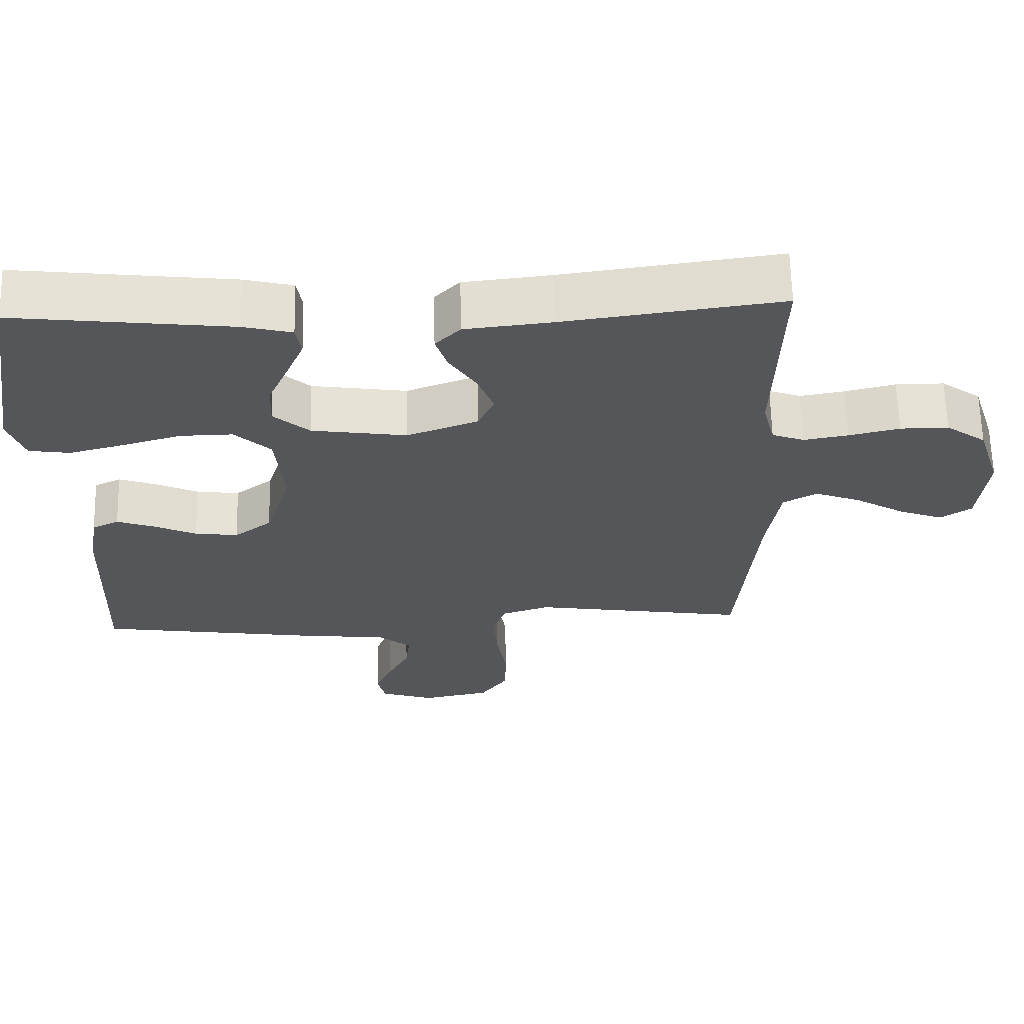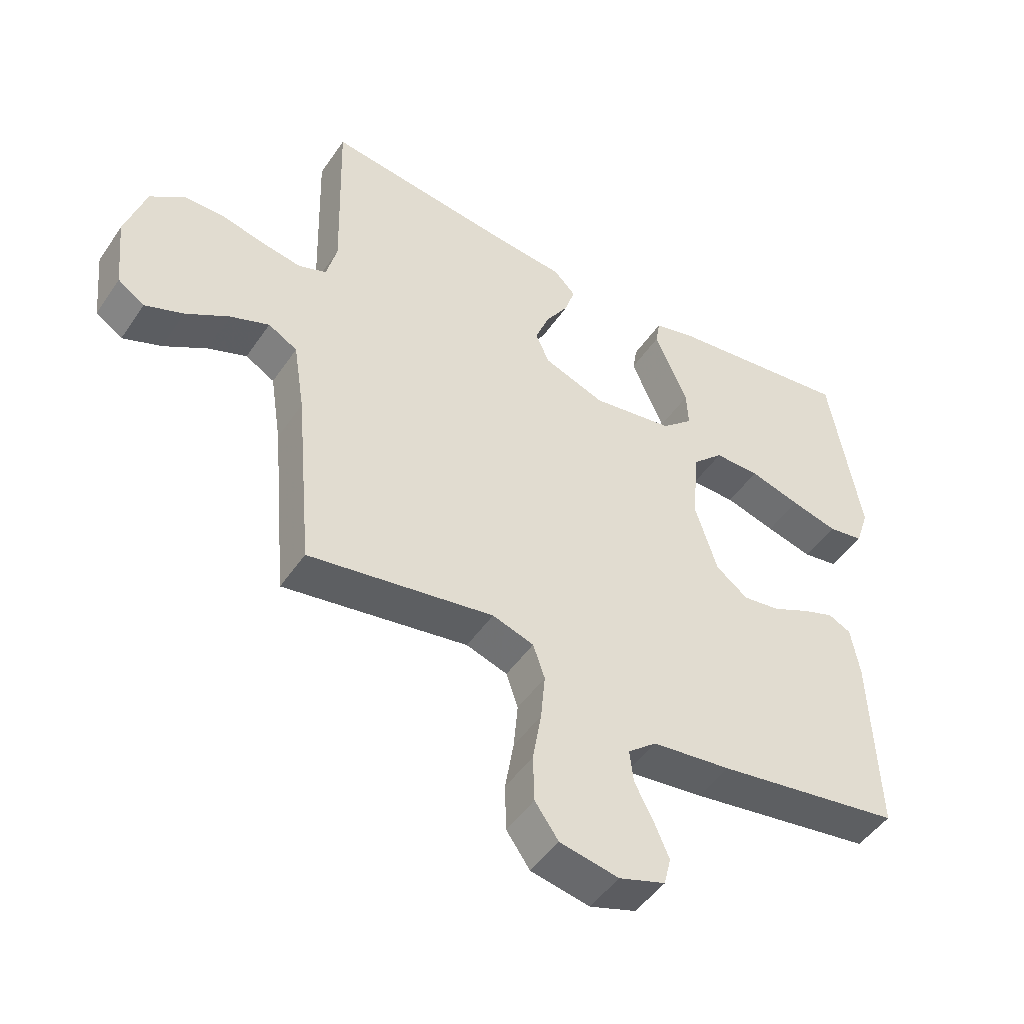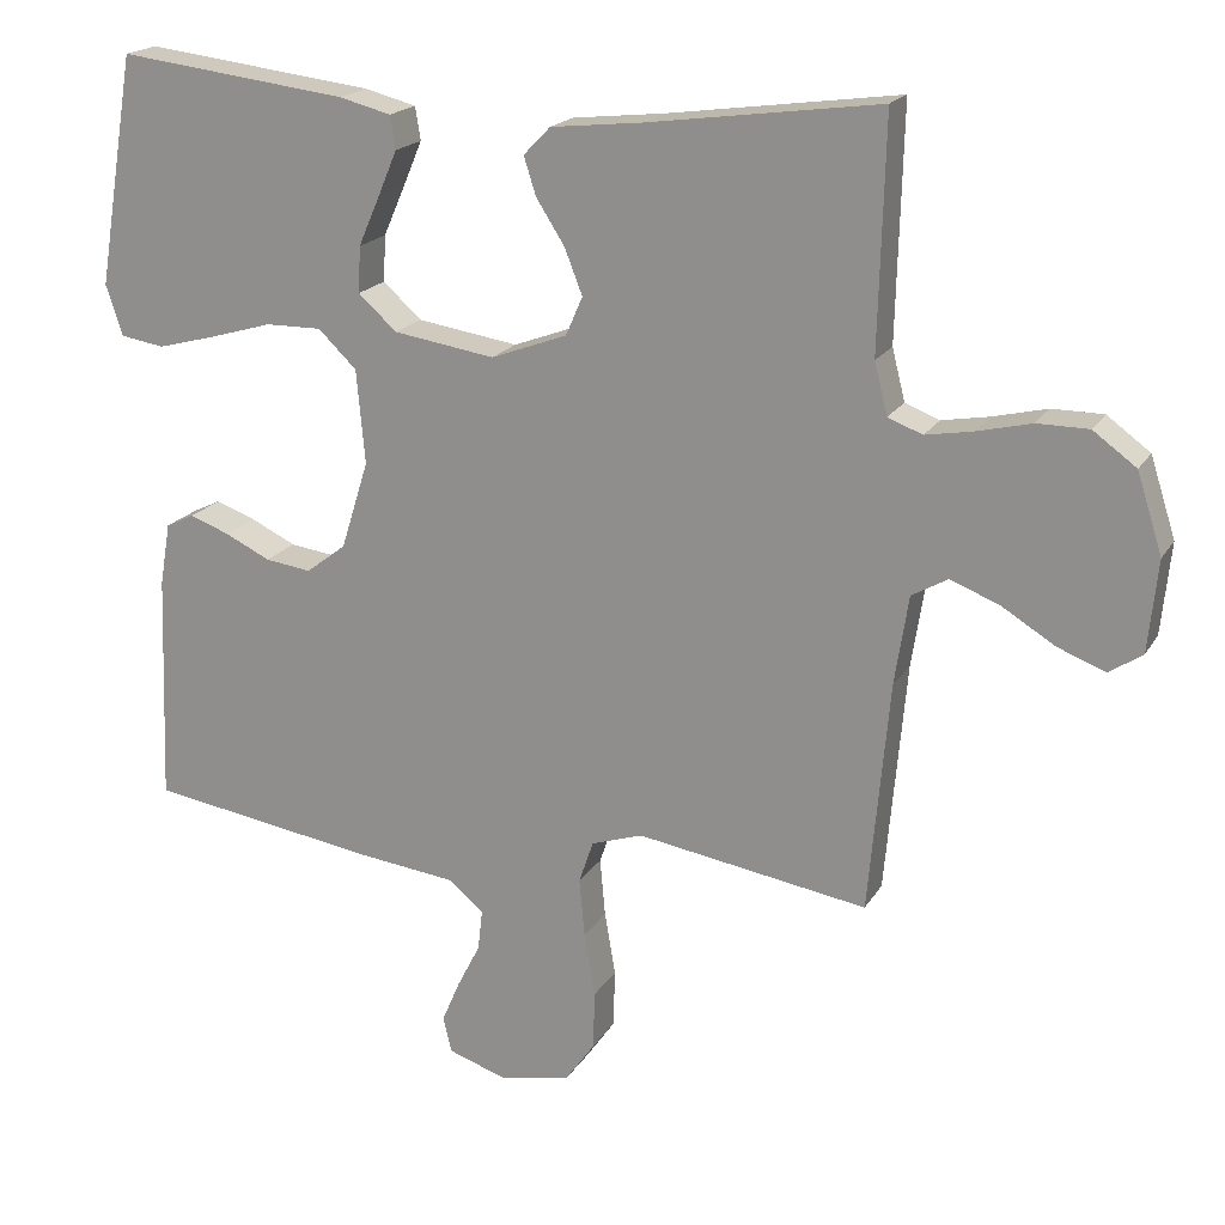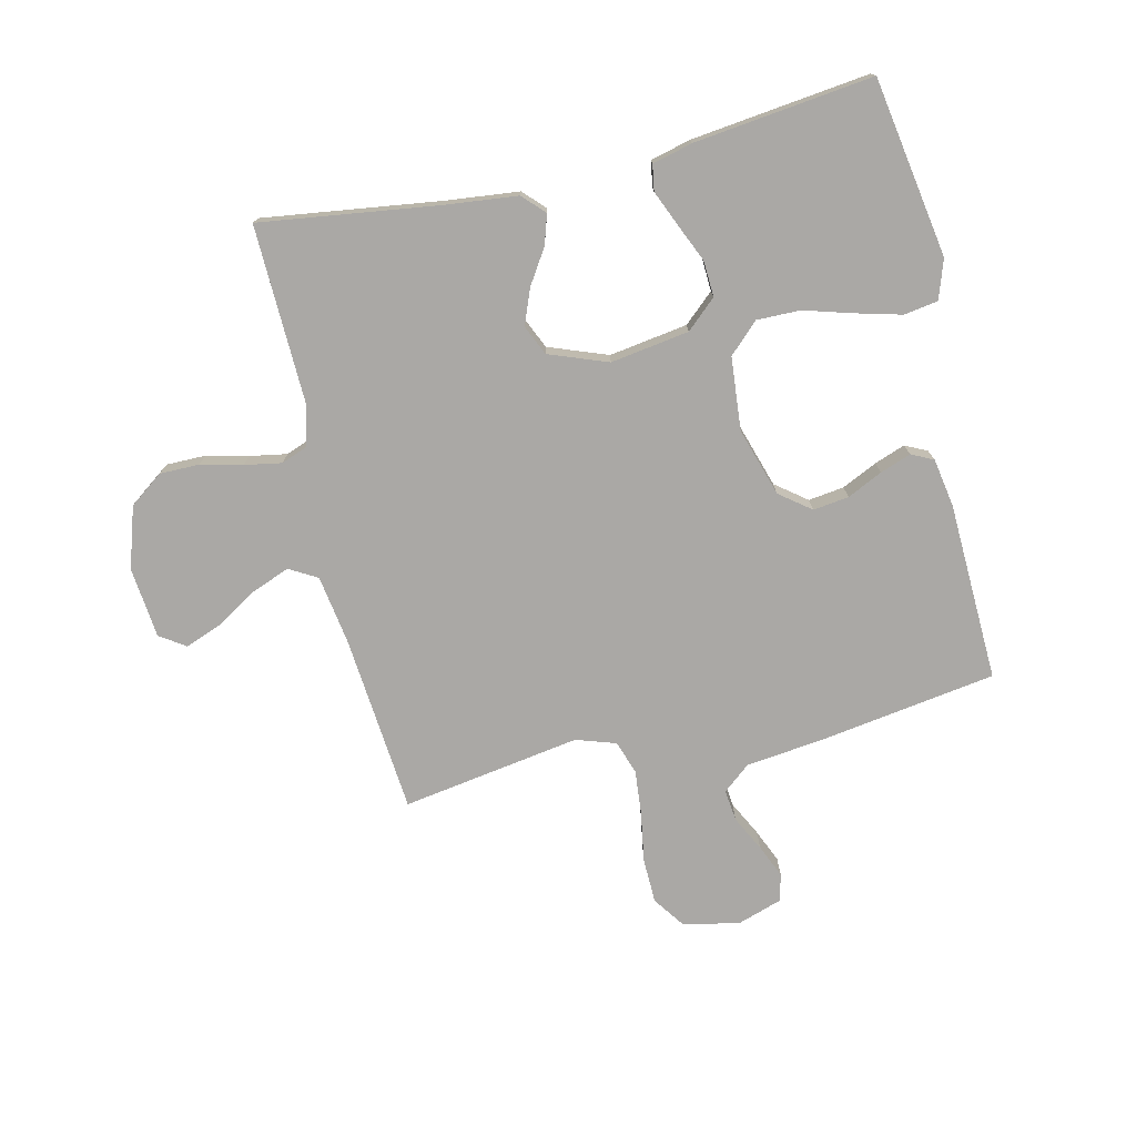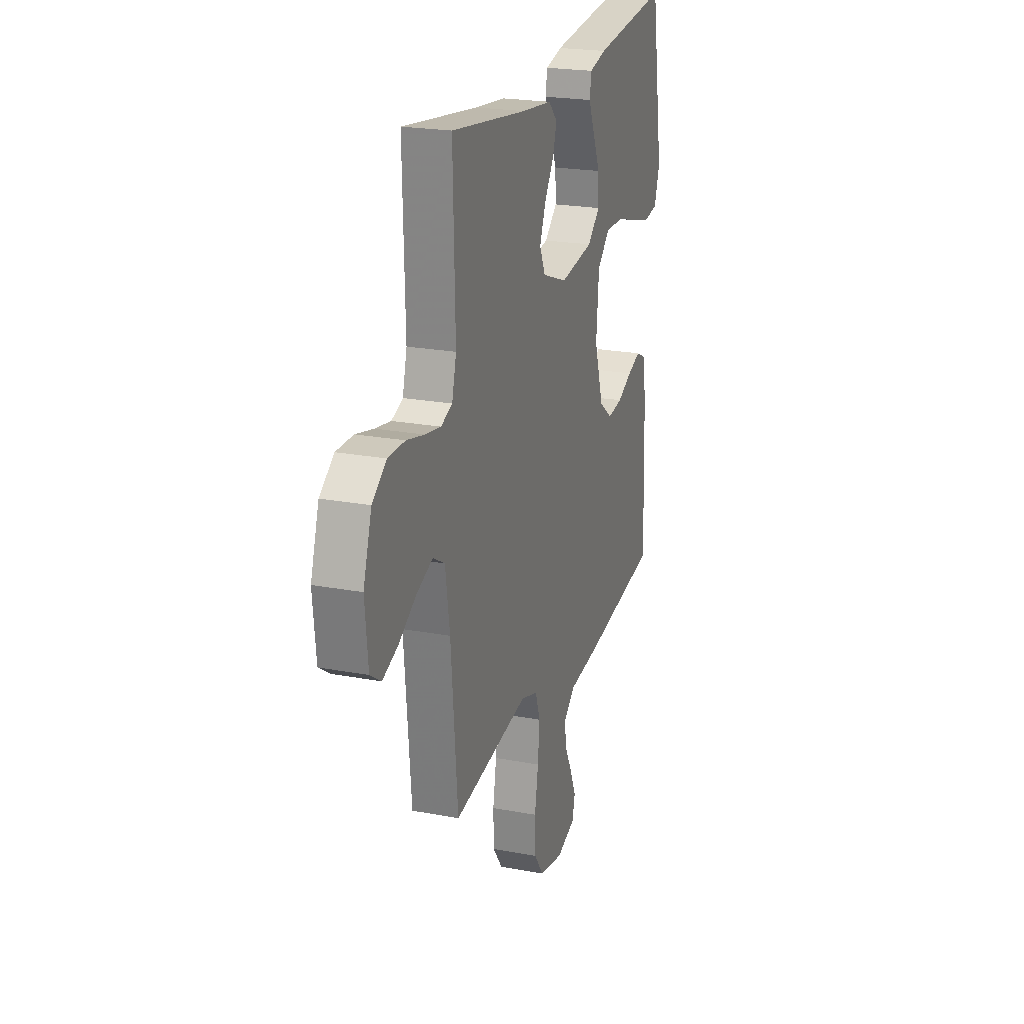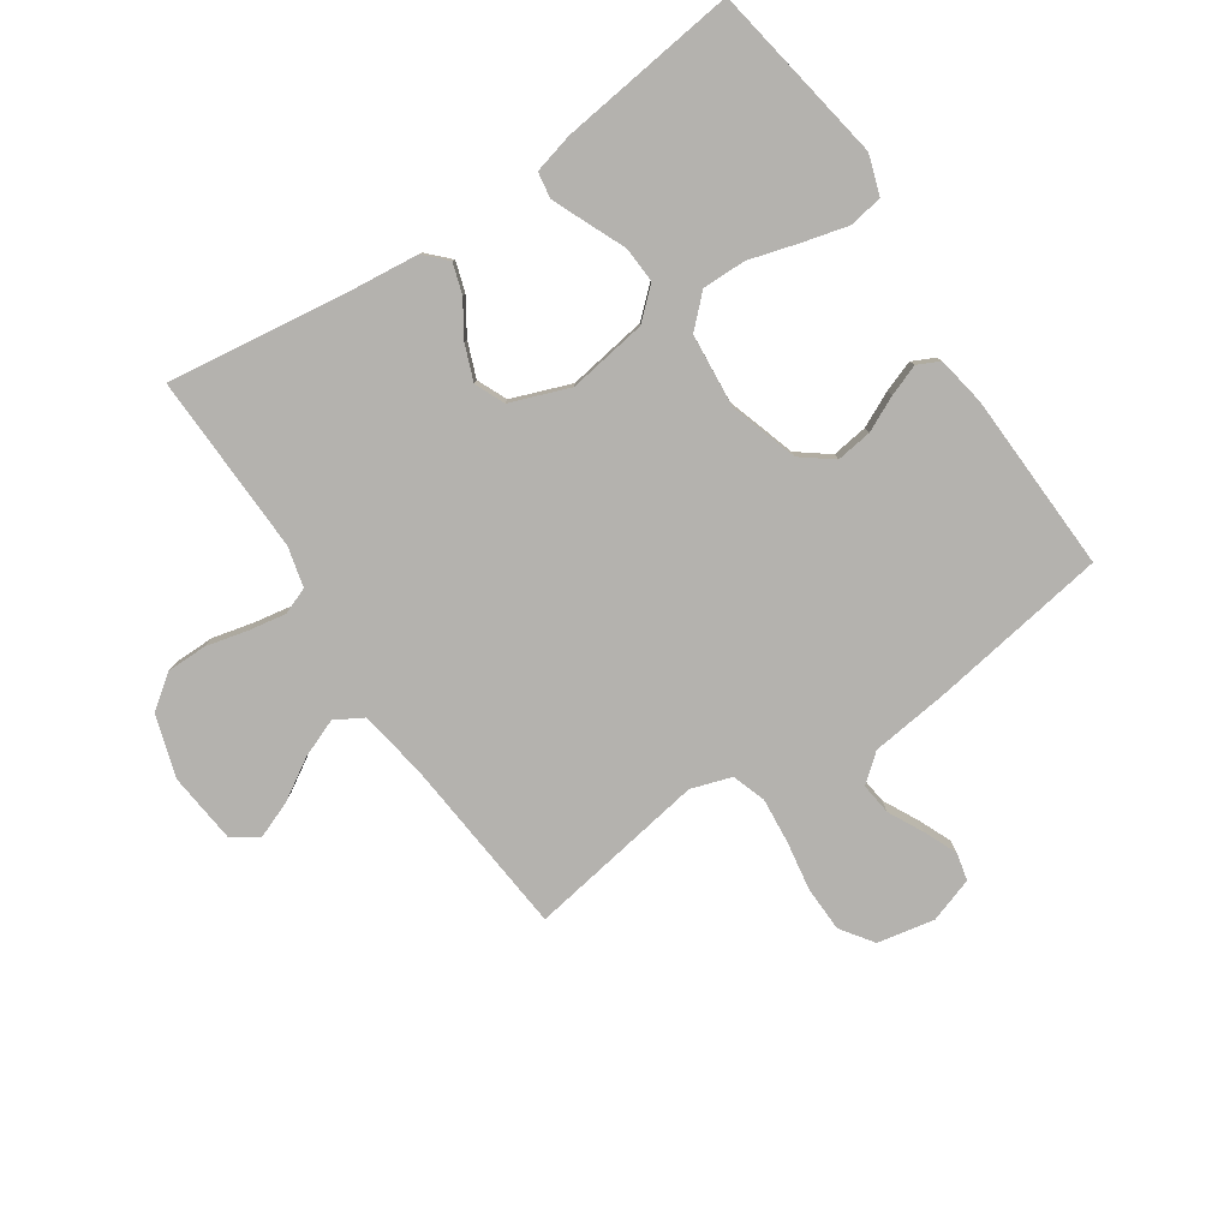
<metadata>
{"format":"obj","ext":"obj","renderer":"f3d","projection":"perspective","resolution":1024,"background":"white","views":[{"elev":64.3,"azim":178.6,"up":"+Z"},{"elev":-48.0,"azim":-32.6,"up":"+Z"},{"elev":19.1,"azim":-157.6,"up":"+Z"},{"elev":-75.1,"azim":13.1,"up":"+Y"},{"elev":22.3,"azim":-71.9,"up":"+Z"},{"elev":-79.8,"azim":34.0,"up":"+Y"}]}
</metadata>
<code>
v -0.5 0.07 -0.5
v -0.527 0.07 -0.2
v -0.545 0.07 -0.084
v -0.592 0.07 -0.057
v -0.656 0.07 -0.082
v -0.725 0.07 -0.124
v -0.787 0.07 -0.148
v -0.83 0.07 -0.119
v -0.842 0.07 0
v -0.809 0.07 0.103
v -0.753 0.07 0.144
v -0.686 0.07 0.144
v -0.616 0.07 0.127
v -0.554 0.07 0.116
v -0.509 0.07 0.133
v -0.492 0.07 0.2
v -0.5 0.07 0.5
v -0.2 0.07 0.459
v -0.08 0.07 0.446
v -0.045 0.07 0.41
v -0.061 0.07 0.36
v -0.098 0.07 0.302
v -0.121 0.07 0.243
v -0.099 0.07 0.193
v 0 0.07 0.156
v 0.132 0.07 0.176
v 0.182 0.07 0.221
v 0.179 0.07 0.281
v 0.151 0.07 0.345
v 0.126 0.07 0.404
v 0.133 0.07 0.447
v 0.2 0.07 0.464
v 0.5 0.07 0.5
v 0.55 0.07 0.2
v 0.528 0.07 0.134
v 0.471 0.07 0.125
v 0.395 0.07 0.145
v 0.313 0.07 0.169
v 0.24 0.07 0.17
v 0.19 0.07 0.122
v 0.179 0.07 0
v 0.215 0.07 -0.115
v 0.267 0.07 -0.155
v 0.327 0.07 -0.147
v 0.386 0.07 -0.119
v 0.438 0.07 -0.1
v 0.475 0.07 -0.118
v 0.489 0.07 -0.2
v 0.5 0.07 -0.5
v 0.2 0.07 -0.546
v 0.072 0.07 -0.561
v 0.026 0.07 -0.599
v 0.032 0.07 -0.652
v 0.062 0.07 -0.711
v 0.086 0.07 -0.767
v 0.075 0.07 -0.813
v 0 0.07 -0.838
v -0.095 0.07 -0.819
v -0.133 0.07 -0.765
v -0.135 0.07 -0.689
v -0.121 0.07 -0.606
v -0.114 0.07 -0.53
v -0.133 0.07 -0.474
v -0.2 0.07 -0.452
v -0.5 0 -0.5
v -0.527 0 -0.2
v -0.545 0 -0.084
v -0.592 0 -0.057
v -0.656 0 -0.082
v -0.725 0 -0.124
v -0.787 0 -0.148
v -0.83 0 -0.119
v -0.842 0 0
v -0.809 0 0.103
v -0.753 0 0.144
v -0.686 0 0.144
v -0.616 0 0.127
v -0.554 0 0.116
v -0.509 0 0.133
v -0.492 0 0.2
v -0.5 0 0.5
v -0.2 0 0.459
v -0.08 0 0.446
v -0.045 0 0.41
v -0.061 0 0.36
v -0.098 0 0.302
v -0.121 0 0.243
v -0.099 0 0.193
v 0 0 0.156
v 0.132 0 0.176
v 0.182 0 0.221
v 0.179 0 0.281
v 0.151 0 0.345
v 0.126 0 0.404
v 0.133 0 0.447
v 0.2 0 0.464
v 0.5 0 0.5
v 0.55 0 0.2
v 0.528 0 0.134
v 0.471 0 0.125
v 0.395 0 0.145
v 0.313 0 0.169
v 0.24 0 0.17
v 0.19 0 0.122
v 0.179 0 0
v 0.215 0 -0.115
v 0.267 0 -0.155
v 0.327 0 -0.147
v 0.386 0 -0.119
v 0.438 0 -0.1
v 0.475 0 -0.118
v 0.489 0 -0.2
v 0.5 0 -0.5
v 0.2 0 -0.546
v 0.072 0 -0.561
v 0.026 0 -0.599
v 0.032 0 -0.652
v 0.062 0 -0.711
v 0.086 0 -0.767
v 0.075 0 -0.813
v 0 0 -0.838
v -0.095 0 -0.819
v -0.133 0 -0.765
v -0.135 0 -0.689
v -0.121 0 -0.606
v -0.114 0 -0.53
v -0.133 0 -0.474
v -0.2 0 -0.452
f 58 59 60 61
f 58 61 62
f 57 58 62
f 56 57 62 63
f 53 54 55 56
f 48 49 50 51
f 48 51 52
f 47 48 52
f 44 45 46 47
f 44 47 52
f 43 44 52
f 42 43 52
f 41 42 52
f 40 41 52
f 35 36 37 38
f 33 34 35 38
f 33 38 39
f 32 33 39 40
f 28 29 30 31
f 28 31 32
f 27 28 32 40
f 19 20 21 22
f 18 19 22 23
f 16 17 18 23
f 15 16 23 24
f 10 11 12 13
f 10 13 14
f 9 10 14
f 5 6 7 8
f 4 5 8 9
f 64 1 2
f 63 64 2 3
f 53 56 63
f 52 53 63
f 26 27 40 52
f 25 26 52 63
f 24 25 63 3
f 4 9 14 15
f 3 4 15 24
f 125 124 123 122
f 126 125 122
f 126 122 121
f 127 126 121 120
f 120 119 118 117
f 115 114 113 112
f 116 115 112
f 116 112 111
f 111 110 109 108
f 116 111 108
f 116 108 107
f 116 107 106
f 116 106 105
f 116 105 104
f 102 101 100 99
f 102 99 98 97
f 103 102 97
f 104 103 97 96
f 95 94 93 92
f 96 95 92
f 104 96 92 91
f 86 85 84 83
f 87 86 83 82
f 87 82 81 80
f 88 87 80 79
f 77 76 75 74
f 78 77 74
f 78 74 73
f 72 71 70 69
f 73 72 69 68
f 66 65 128
f 67 66 128 127
f 127 120 117
f 127 117 116
f 116 104 91 90
f 127 116 90 89
f 67 127 89 88
f 79 78 73 68
f 88 79 68 67
f 1 65 66 2
f 2 66 67 3
f 3 67 68 4
f 4 68 69 5
f 5 69 70 6
f 6 70 71 7
f 7 71 72 8
f 8 72 73 9
f 9 73 74 10
f 10 74 75 11
f 11 75 76 12
f 12 76 77 13
f 13 77 78 14
f 14 78 79 15
f 15 79 80 16
f 16 80 81 17
f 17 81 82 18
f 18 82 83 19
f 19 83 84 20
f 20 84 85 21
f 21 85 86 22
f 22 86 87 23
f 23 87 88 24
f 24 88 89 25
f 25 89 90 26
f 26 90 91 27
f 27 91 92 28
f 28 92 93 29
f 29 93 94 30
f 30 94 95 31
f 31 95 96 32
f 32 96 97 33
f 33 97 98 34
f 34 98 99 35
f 35 99 100 36
f 36 100 101 37
f 37 101 102 38
f 38 102 103 39
f 39 103 104 40
f 40 104 105 41
f 41 105 106 42
f 42 106 107 43
f 43 107 108 44
f 44 108 109 45
f 45 109 110 46
f 46 110 111 47
f 47 111 112 48
f 48 112 113 49
f 49 113 114 50
f 50 114 115 51
f 51 115 116 52
f 52 116 117 53
f 53 117 118 54
f 54 118 119 55
f 55 119 120 56
f 56 120 121 57
f 57 121 122 58
f 58 122 123 59
f 59 123 124 60
f 60 124 125 61
f 61 125 126 62
f 62 126 127 63
f 63 127 128 64
f 64 128 65 1

</code>
